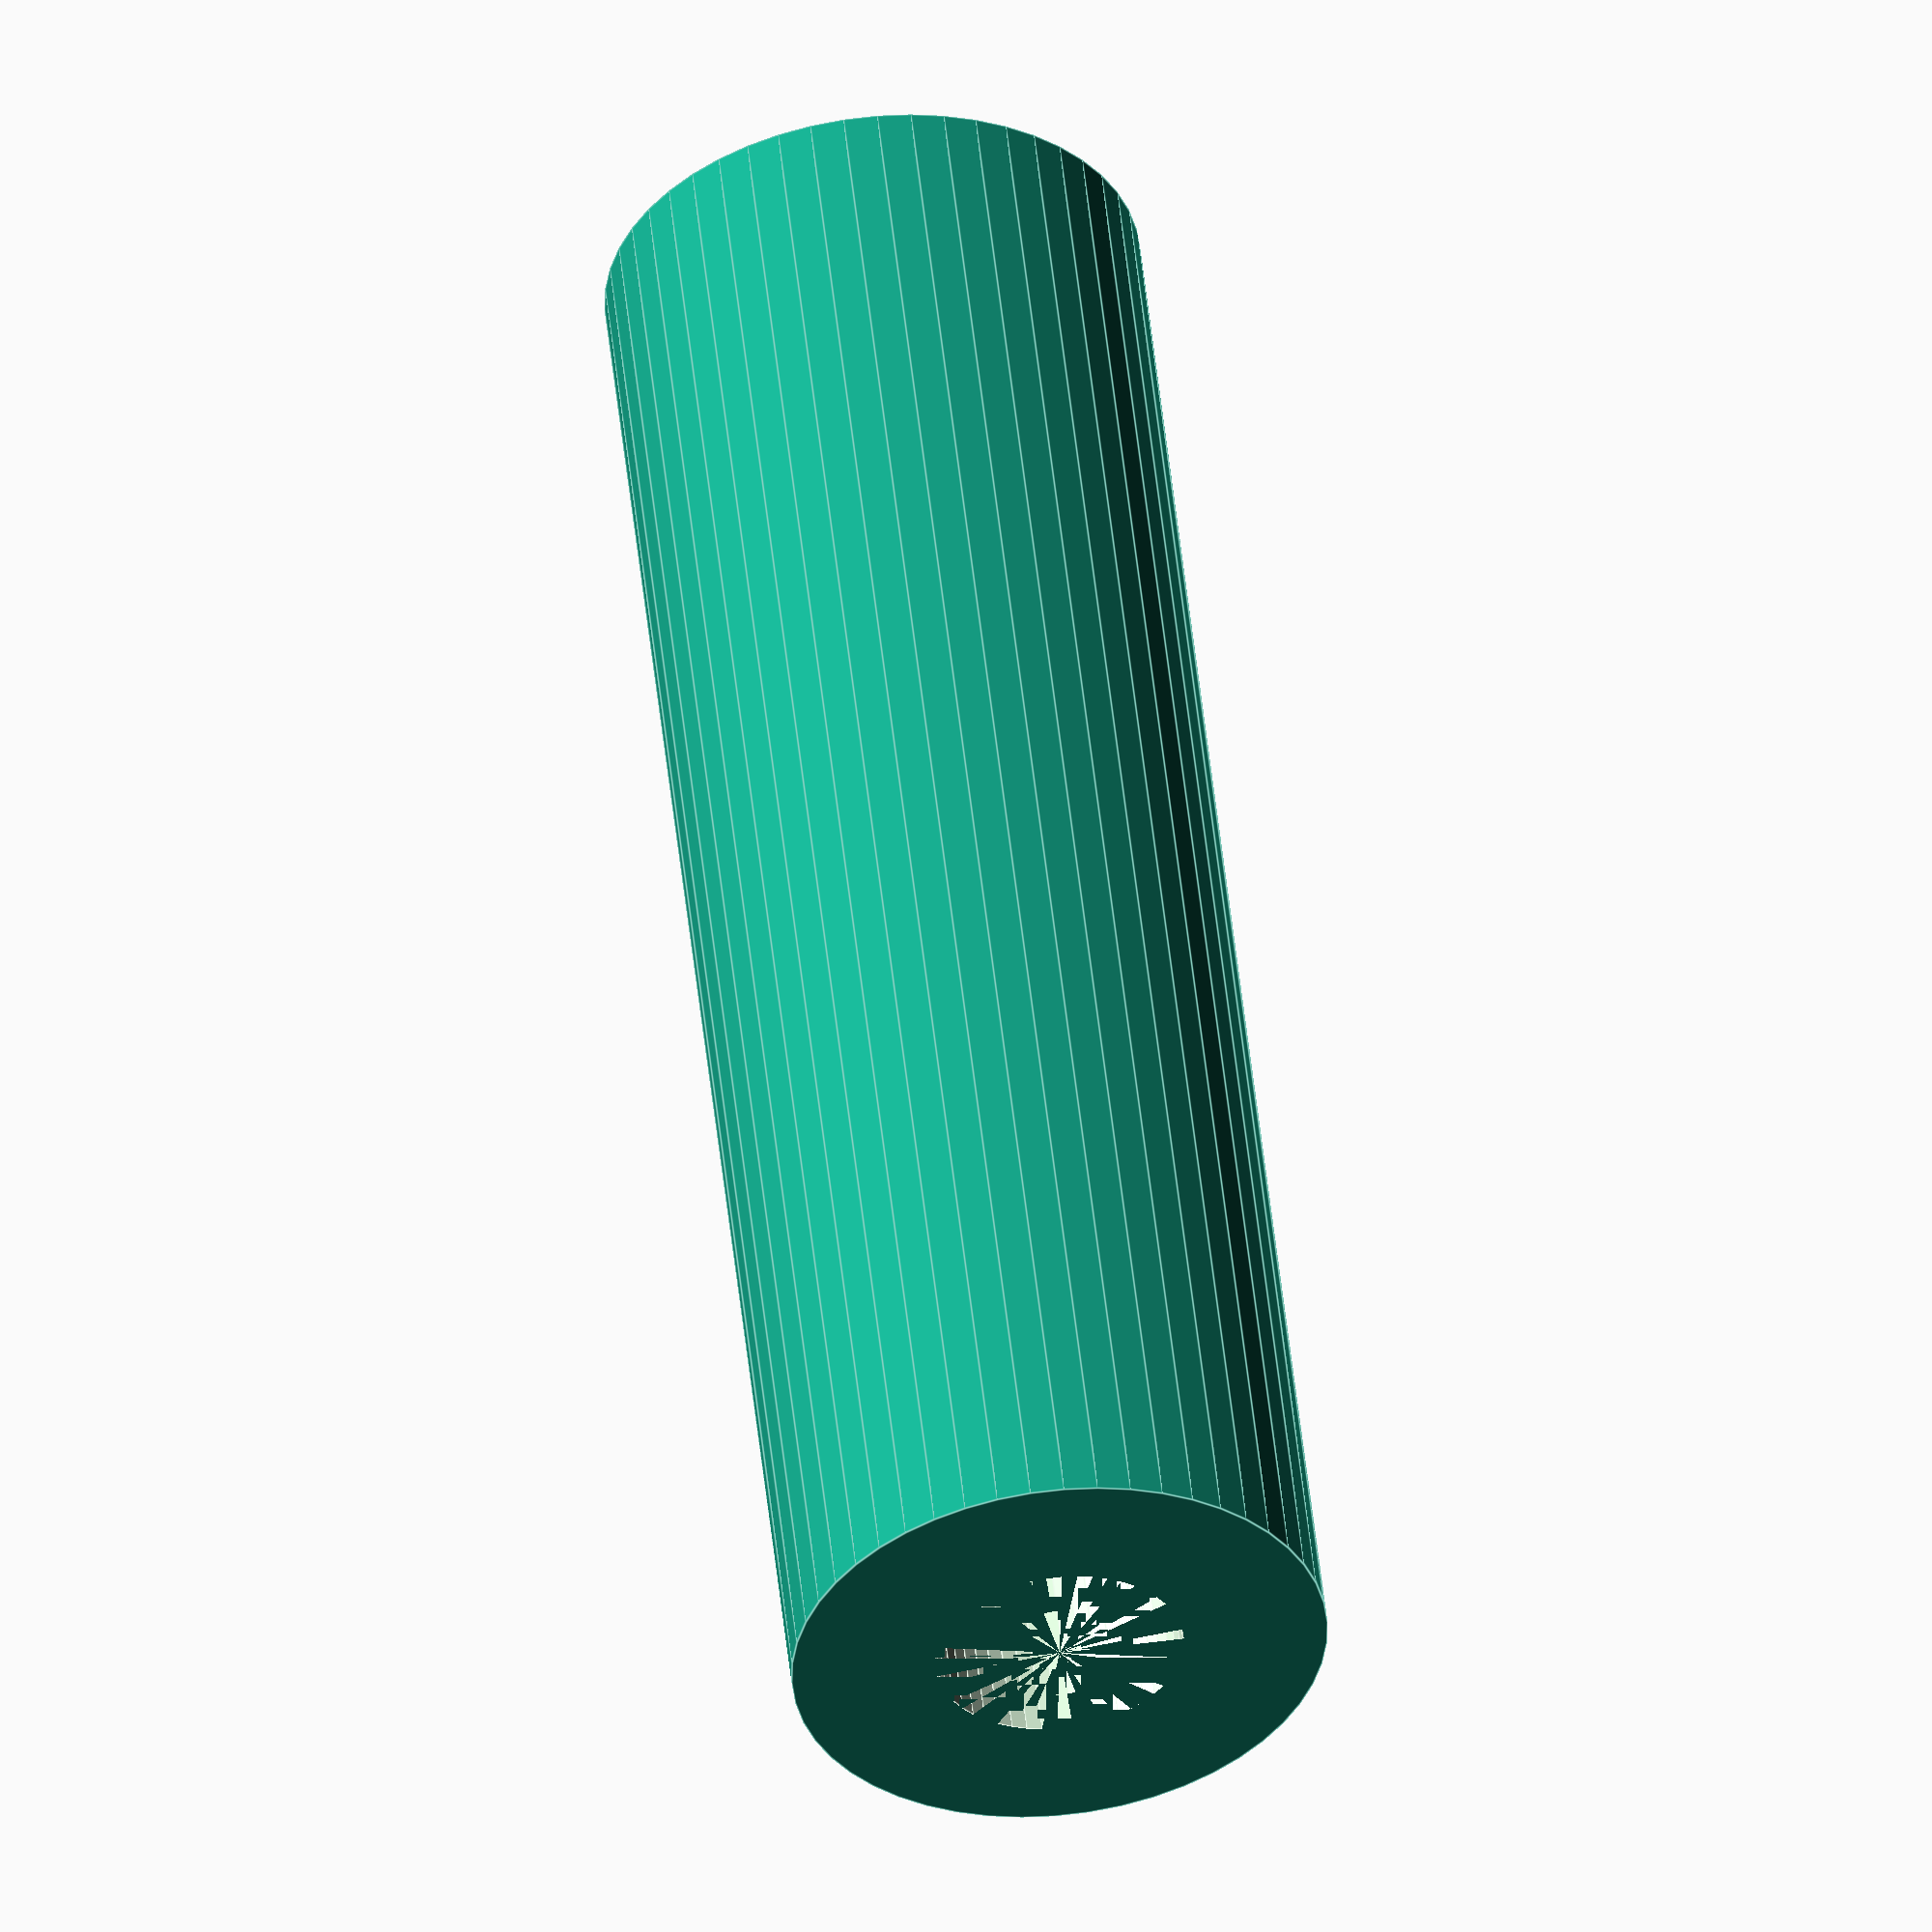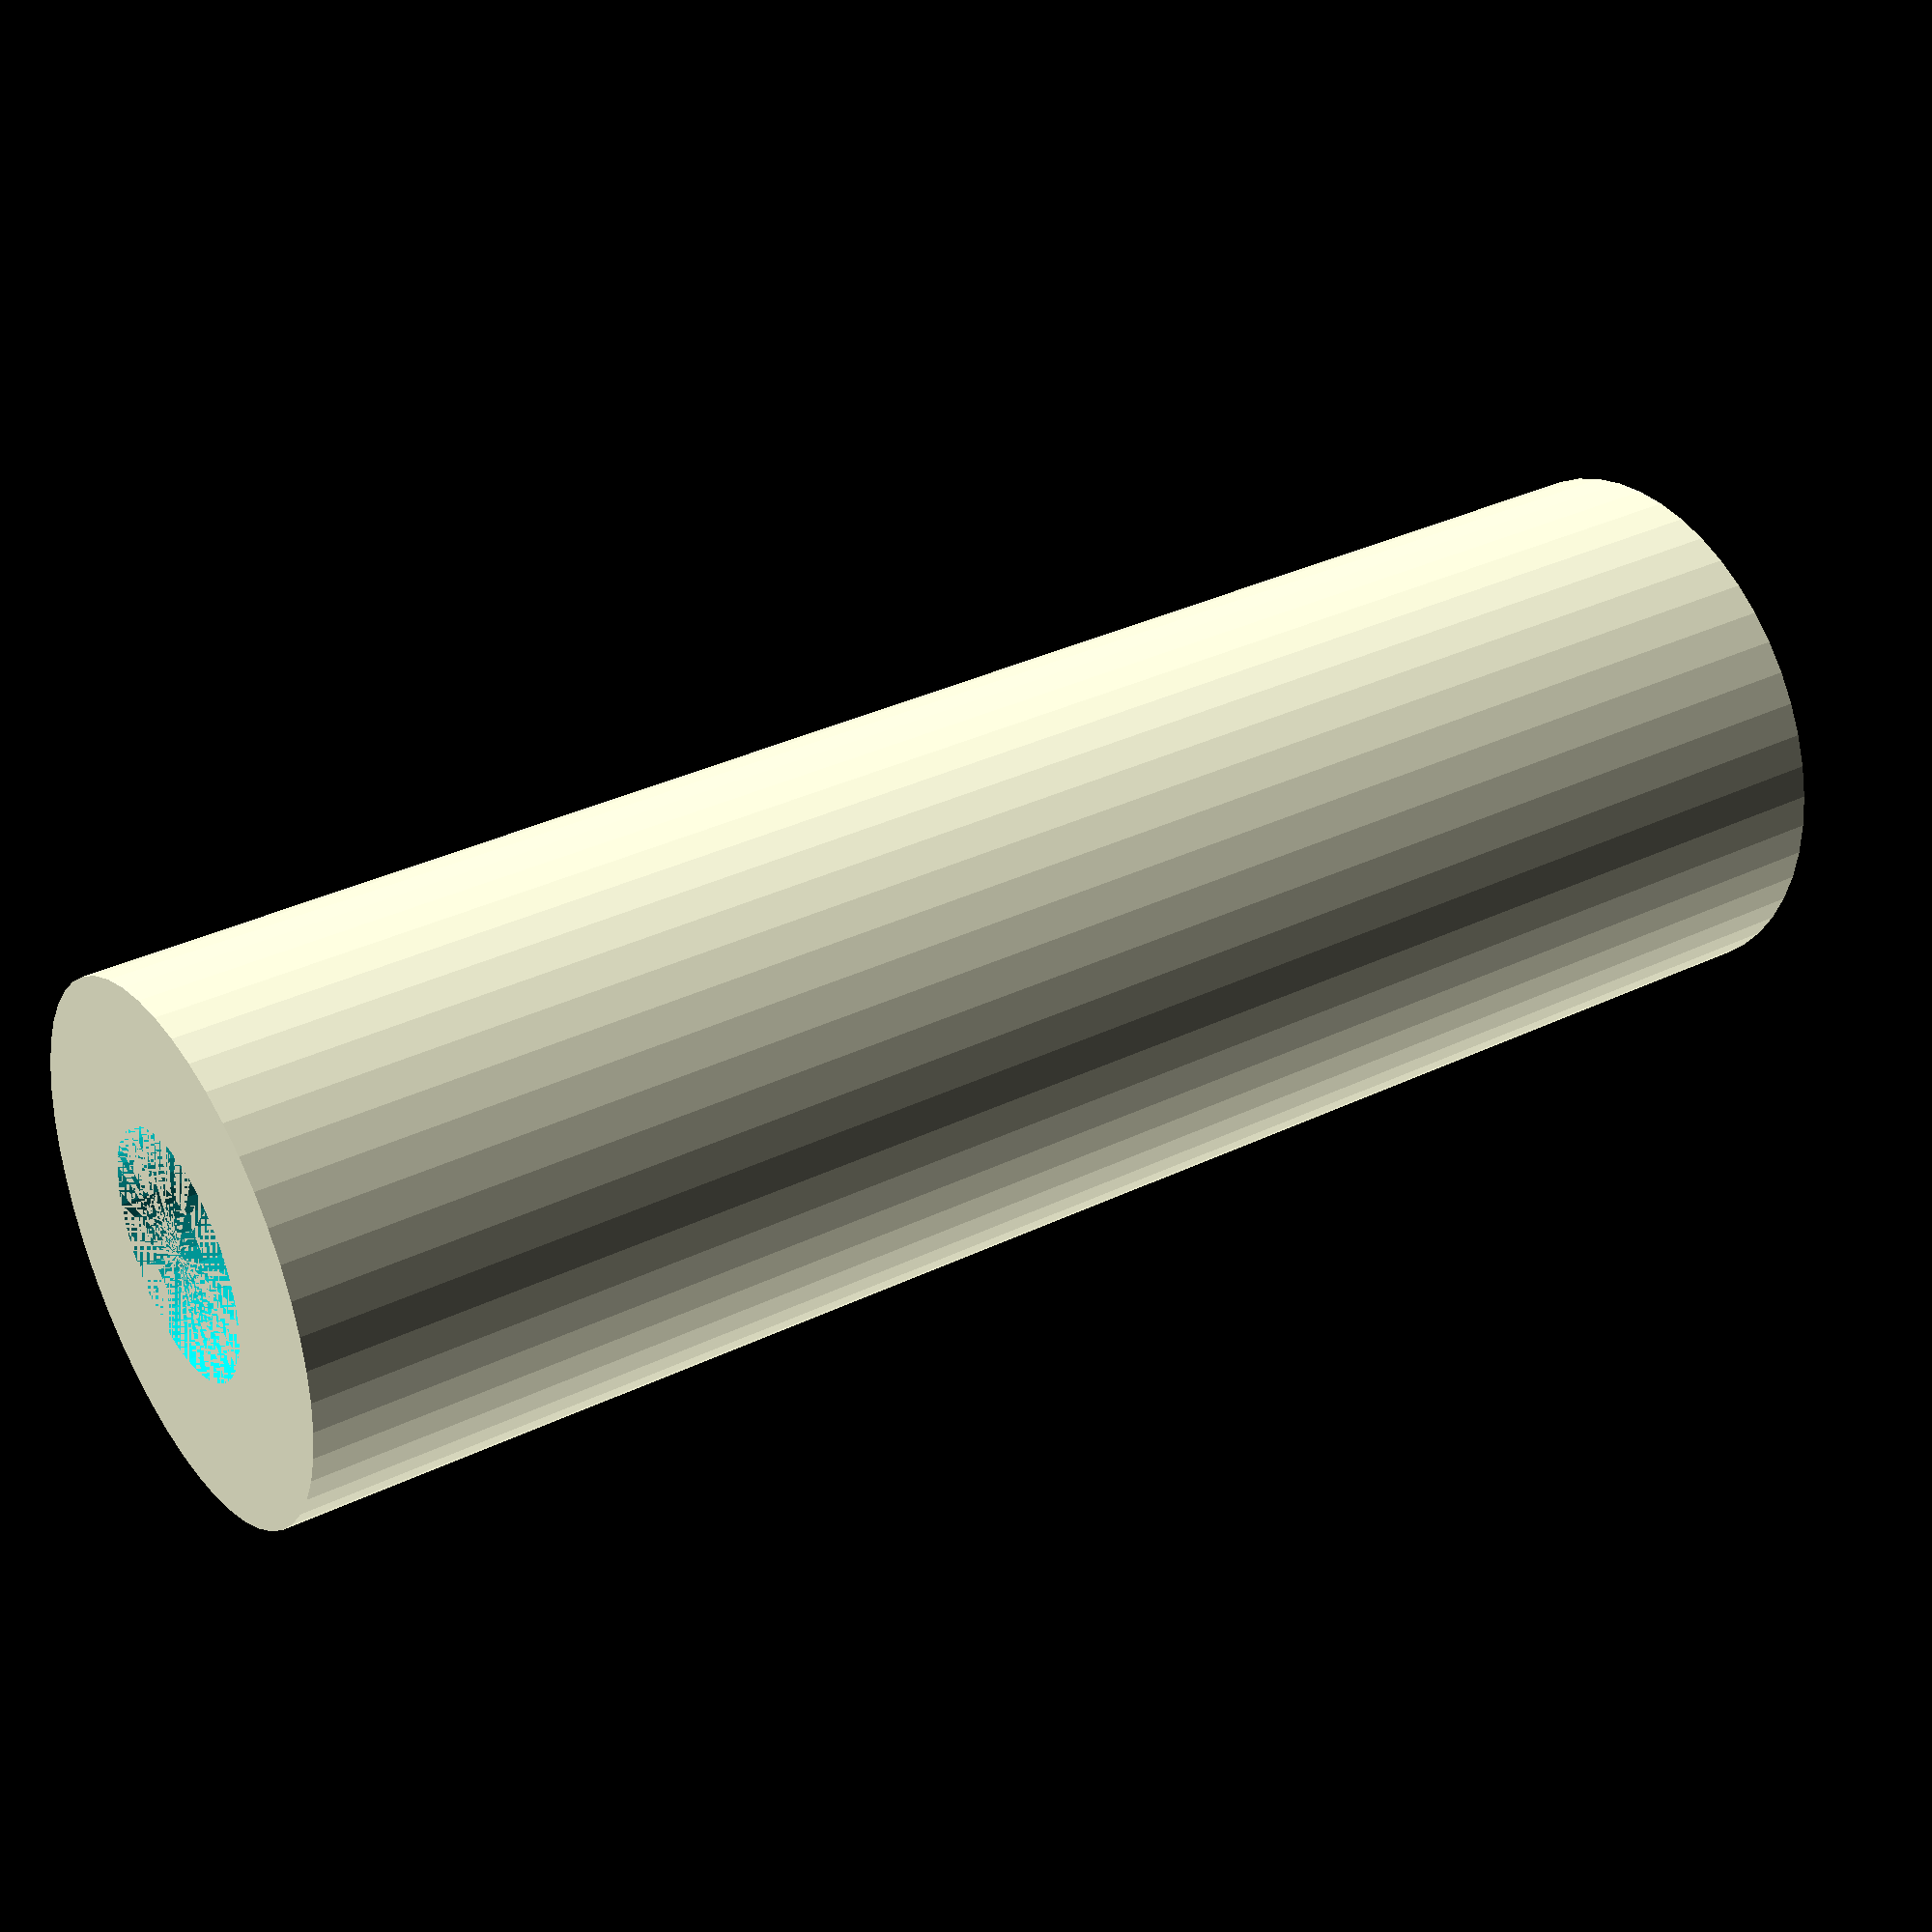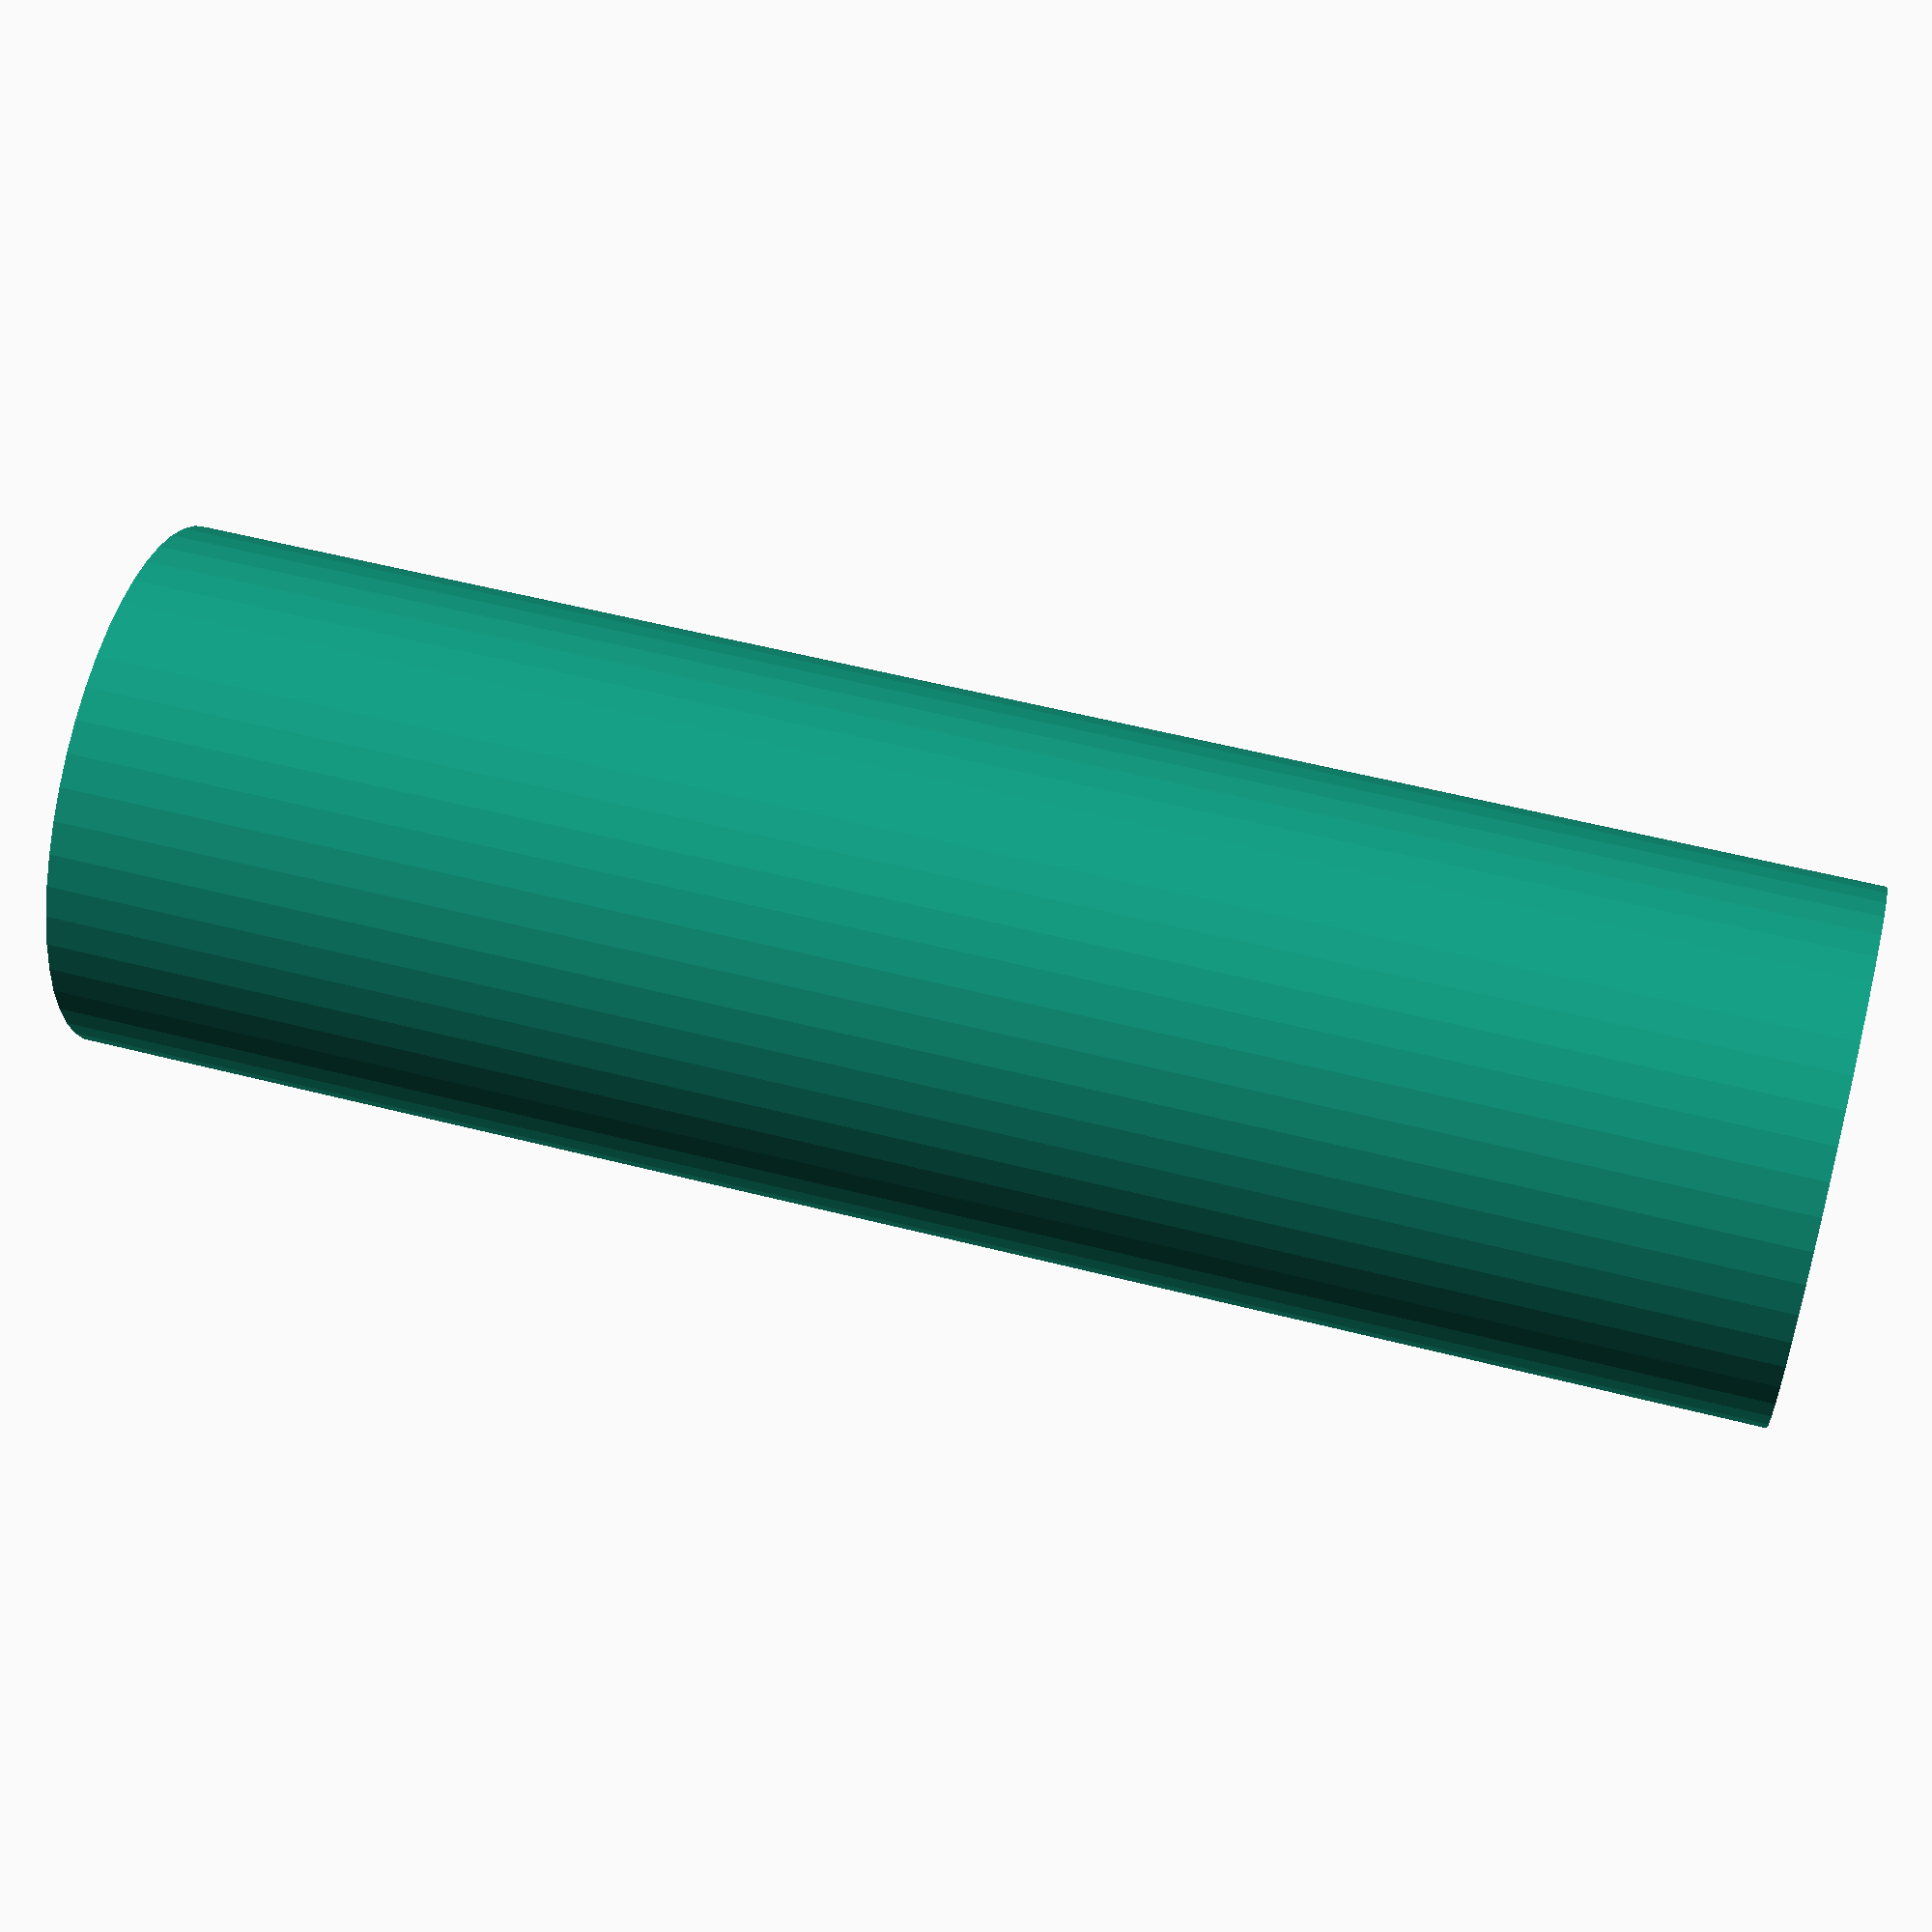
<openscad>
$fn = 50;


difference() {
	union() {
		cylinder(h = 45, r = 7.0000000000);
	}
	union() {
		cylinder(h = 45, r = 3.2500000000);
		cylinder(h = 45, r = 1.8000000000);
		cylinder(h = 45, r = 1.8000000000);
		cylinder(h = 45, r = 1.8000000000);
	}
}
</openscad>
<views>
elev=127.2 azim=139.4 roll=6.2 proj=o view=edges
elev=146.2 azim=1.6 roll=303.4 proj=p view=solid
elev=304.4 azim=315.3 roll=105.1 proj=p view=wireframe
</views>
